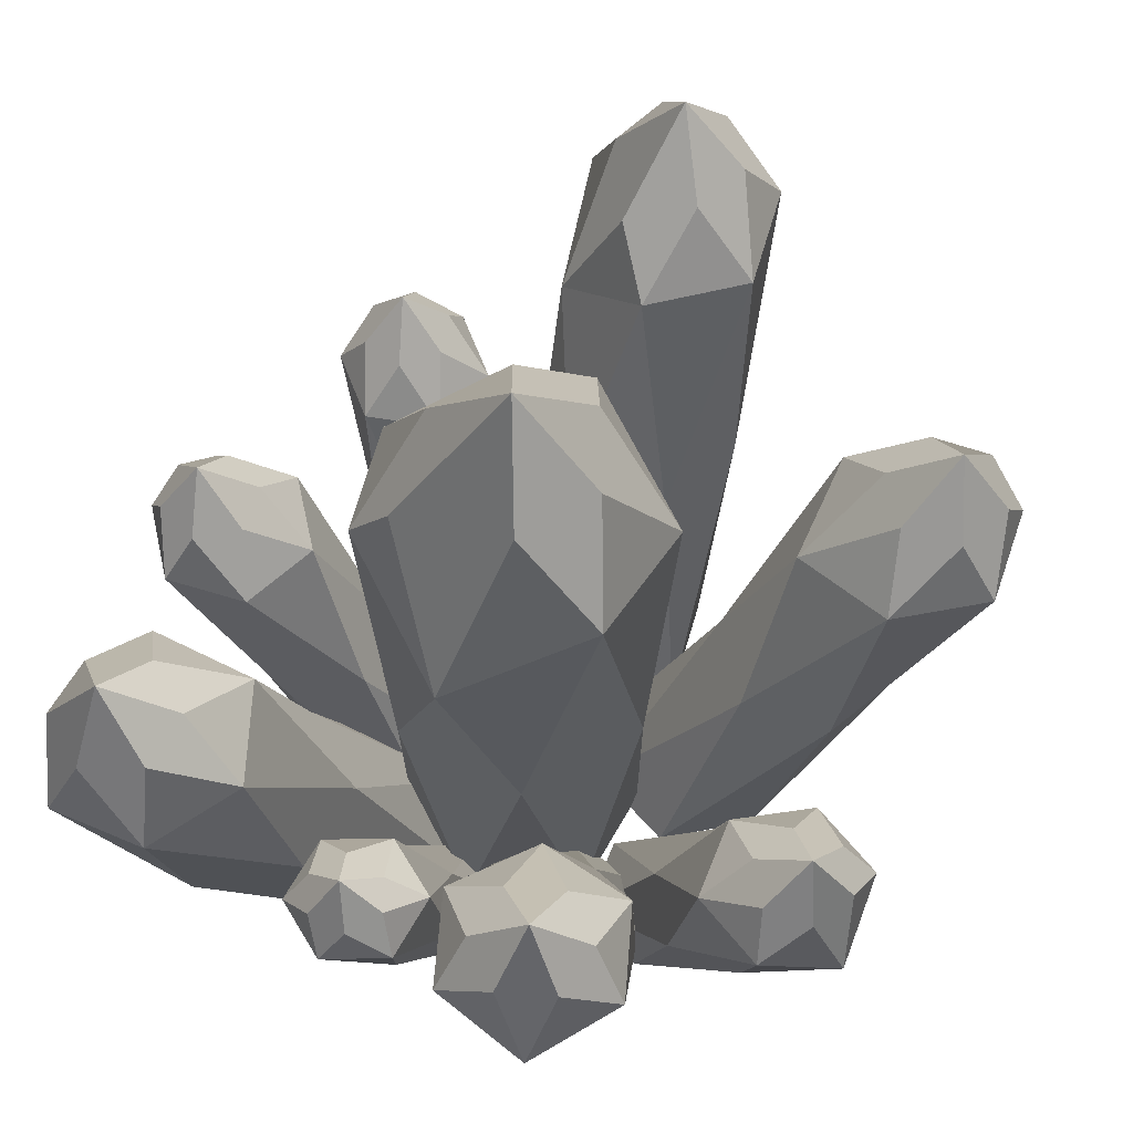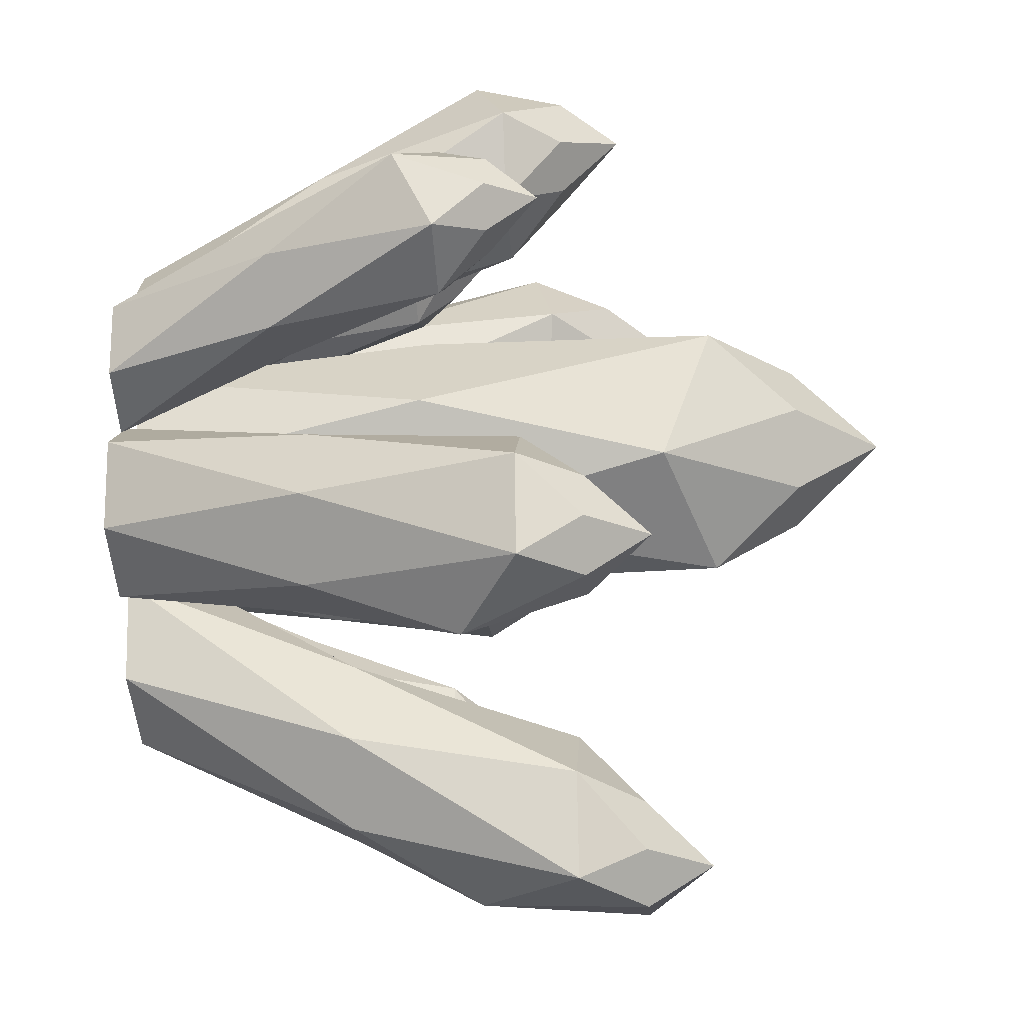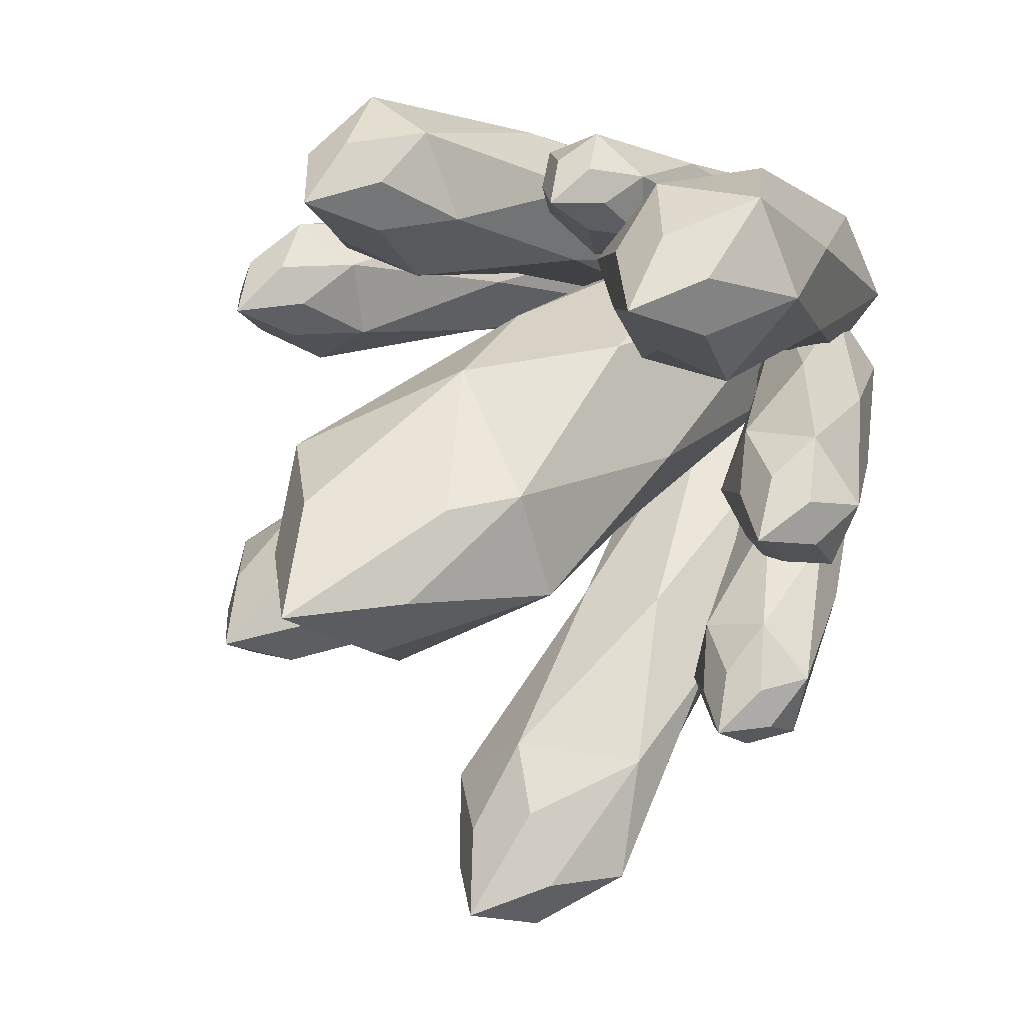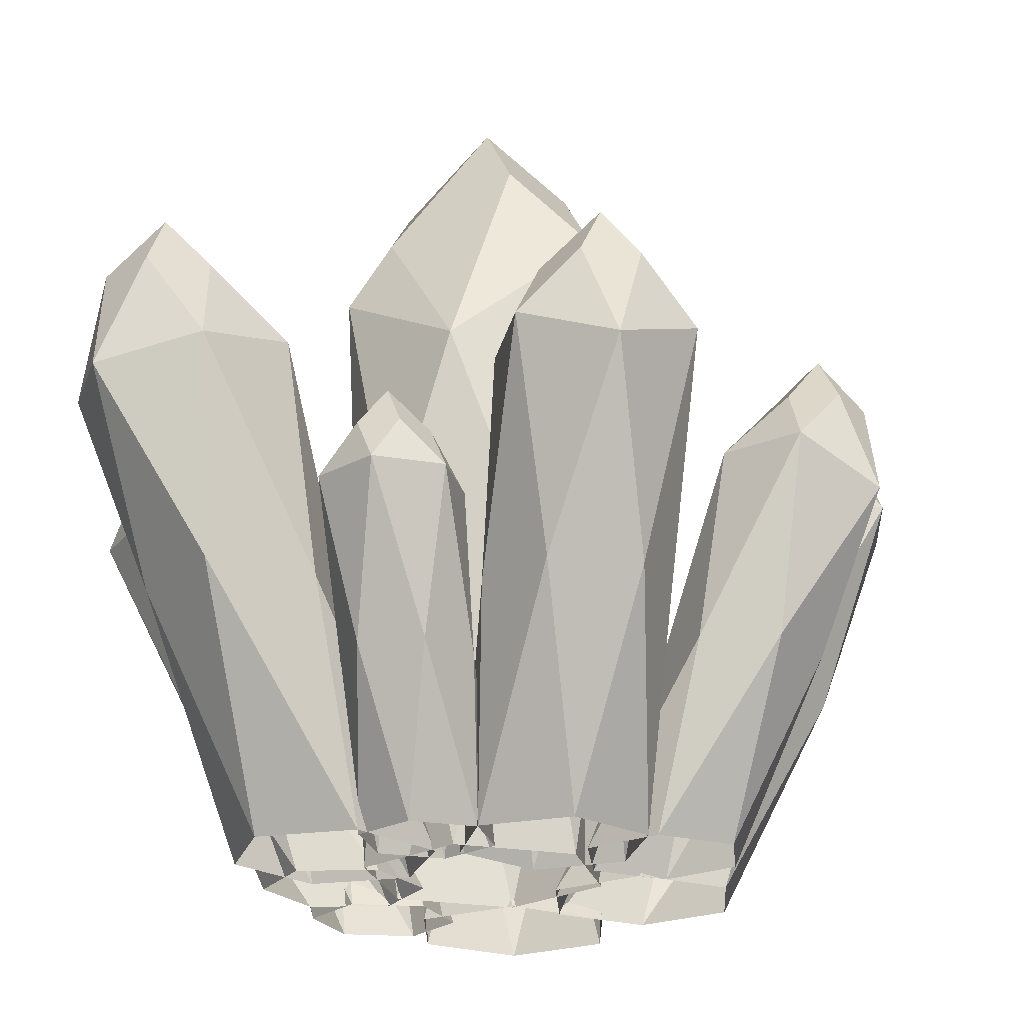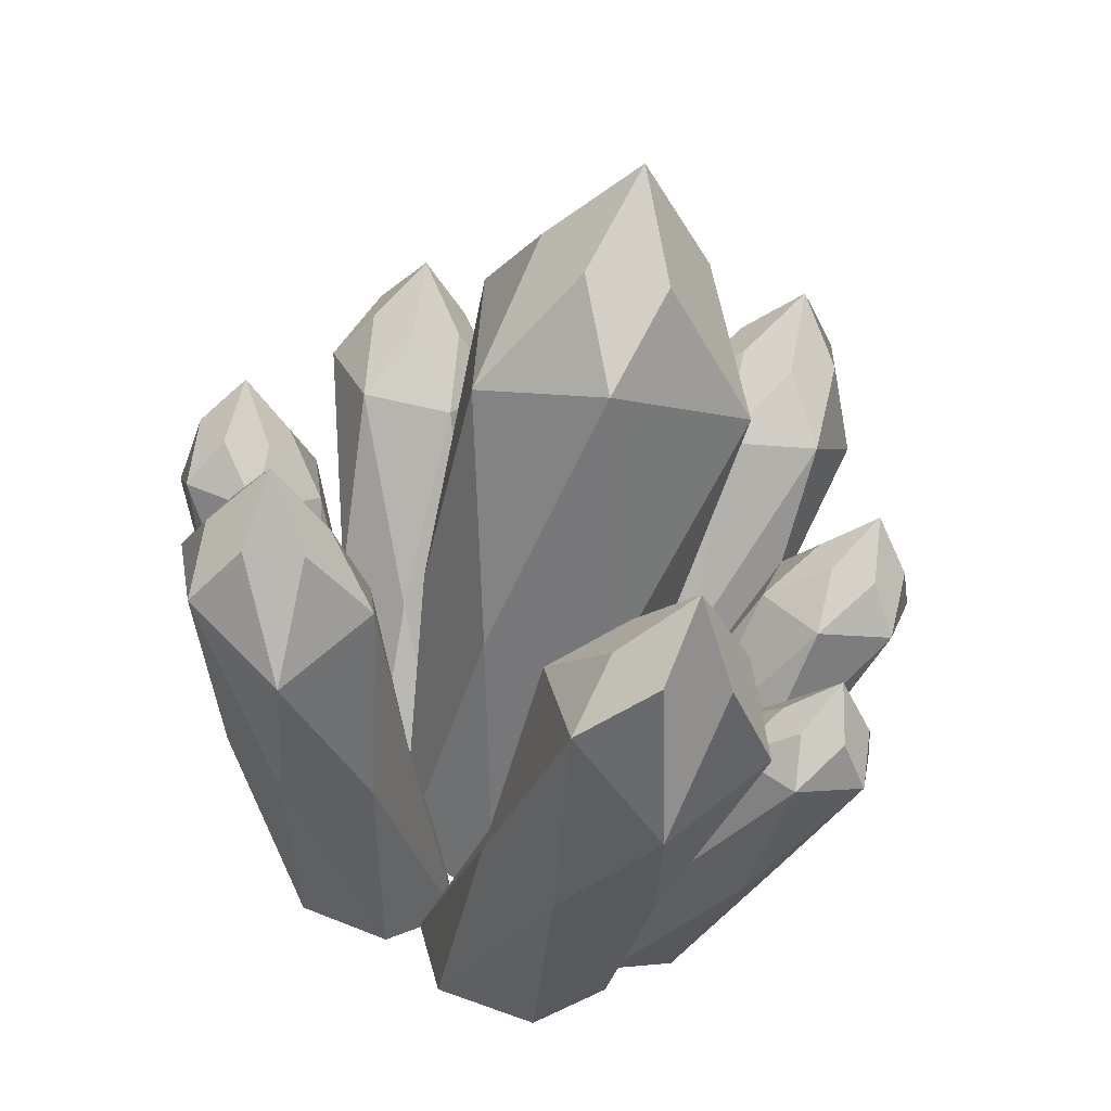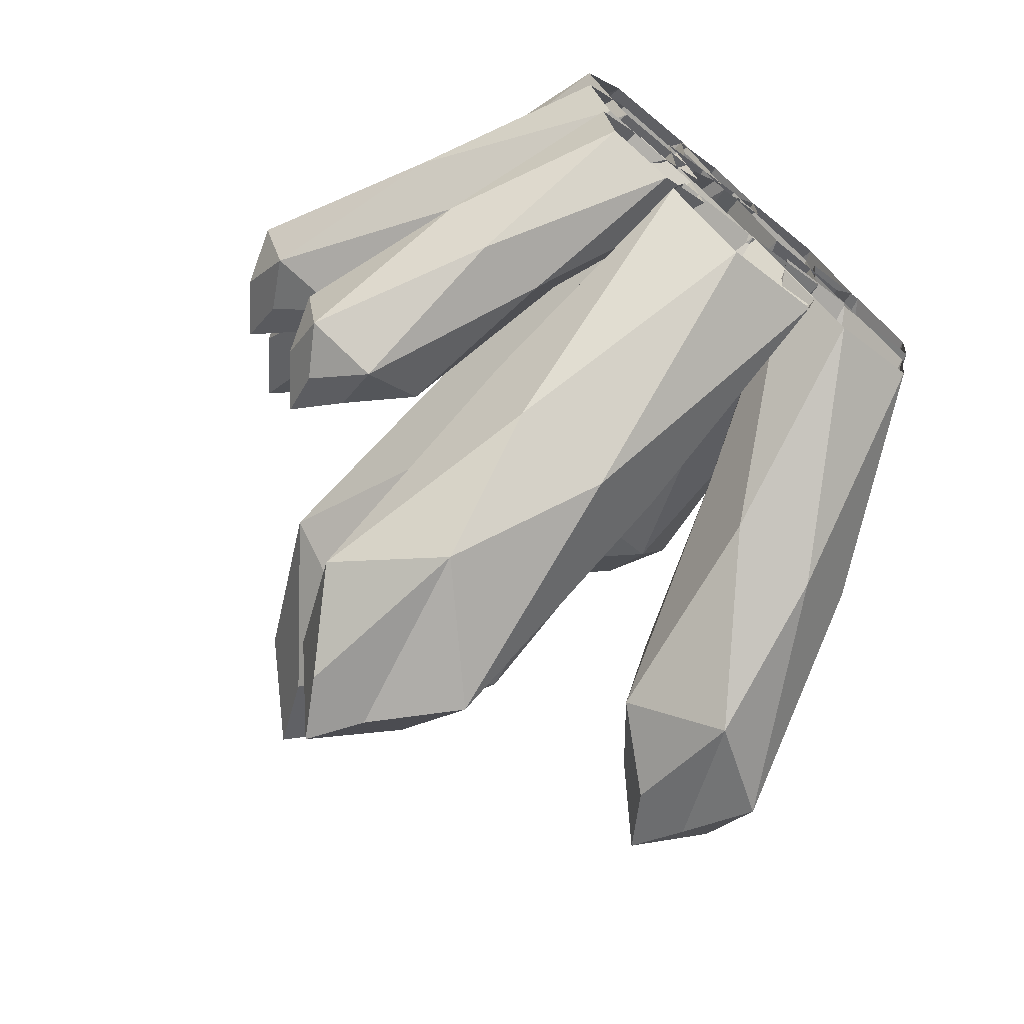
<metadata>
{"format":"obj","ext":"obj","renderer":"f3d","projection":"perspective","resolution":1024,"background":"white","views":[{"elev":61.9,"azim":29.1,"up":"+Y"},{"elev":-29.7,"azim":94.1,"up":"+Z"},{"elev":29.5,"azim":-145.1,"up":"+Z"},{"elev":-22.9,"azim":13.3,"up":"+Y"},{"elev":-59.8,"azim":169.1,"up":"+Z"},{"elev":-71.4,"azim":-39.8,"up":"+Z"}]}
</metadata>
<code>
o crystal_4
v -0.1804 1.424 0.1597
v -1e-06 1.776 0
v -0.1845 1.575 0
v -0.2767 1.282 0.1597
v -0 1.114 0.3195
v -0.1457 0.6875 0.2524
v -0.2915 0.6875 0
v -0.2225 -0 0.1284
v 0 0 0.2569
v 0.09223 1.575 0.1597
v 0.2767 1.375 0.1597
v 0.1457 0.6875 0.2524
v 0.2225 0 0.1284
v 0.1845 1.575 0
v 0.2767 1.259 -0.1597
v 0.2915 0.6875 -0
v 0.2225 0 -0.1284
v 0.09223 1.575 -0.1597
v -1e-06 1.375 -0.3195
v 0.1457 0.6875 -0.2524
v 0 0 -0.2569
v -0.09223 1.575 -0.1597
v -0.343 1.262 -0.07901
v -0.1457 0.6875 -0.2524
v -0.2225 0 -0.1284
v -0.08635 0.7357 0.7002
v -0.04328 0.8293 0.6386
v -0.1294 0.7357 0.6256
v -0.1725 0.6422 0.6702
v -0.04328 0.6422 0.7448
v -0.1113 0.3211 0.5832
v -0.1794 0.3211 0.4653
v -0.1646 -0 0.3666
v -0.04328 0 0.4367
v -0.000204 0.7357 0.7002
v 0.08594 0.6422 0.6702
v 0.02478 0.3211 0.5832
v 0.07804 0 0.3666
v 0.04287 0.7357 0.6256
v 0.08594 0.6422 0.521
v 0.09284 0.3211 0.4653
v 0.07804 0 0.2265
v -0.000204 0.7106 0.551
v -0.04328 0.6422 0.4463
v 0.02478 0.3211 0.3475
v -0.04328 0 0.1565
v -0.08635 0.7357 0.551
v -0.1725 0.6422 0.521
v -0.1113 0.3211 0.3475
v -0.1646 -0 0.2265
v 0.7802 1.09 -0.6046
v 0.6693 1.228 -0.5947
v 0.7366 1.09 -0.4847
v 0.8281 0.9511 -0.4782
v 0.7898 0.9511 -0.6958
v 0.6713 0.4755 -0.4649
v 0.6023 0.4755 -0.2754
v 0.4762 0 -0.1982
v 0.4402 0 -0.4025
v 0.6982 1.09 -0.7023
v 0.5821 0.8205 -0.7714
v 0.5417 0.4755 -0.6193
v 0.2452 0 -0.4735
v 0.5726 1.09 -0.6802
v 0.4128 0.9511 -0.6294
v 0.3432 0.4755 -0.5843
v 0.08632 0 -0.3401
v 0.5289 1.09 -0.5603
v 0.4223 0.8784 -0.4118
v 0.2742 0.4755 -0.3948
v 0.1223 0 -0.1358
v 0.611 1.09 -0.4625
v 0.6588 0.9511 -0.3362
v 0.4038 0.4755 -0.2404
v 0.3173 0 -0.06487
v -0.6147 0.8146 -0.6253
v -0.593 0.9182 -0.5449
v -0.5207 0.8146 -0.6088
v -0.5279 0.711 -0.677
v -0.6831 0.711 -0.6205
v -0.4977 0.3555 -0.5633
v -0.3492 0.3555 -0.5371
v -0.276 0 -0.4543
v -0.4218 0 -0.4012
v -0.676 0.8146 -0.5523
v -0.7118 0.711 -0.4578
v -0.5945 0.3555 -0.4478
v -0.4487 0 -0.2485
v -0.6434 0.8146 -0.4626
v -0.5852 0.711 -0.3516
v -0.543 0.3555 -0.3062
v -0.3299 0 -0.1488
v -0.5494 0.8146 -0.4461
v -0.43 0.711 -0.4081
v -0.3946 0.3555 -0.28
v -0.1842 0 -0.2018
v -0.4881 0.8146 -0.5192
v -0.4013 0.711 -0.5708
v -0.2977 0.3555 -0.3955
v -0.1572 0 -0.3546
v -0.1257 1.189 -1.118
v -0.1712 1.34 -1.006
v -0.03078 1.189 -1.016
v 0.02093 1.038 -1.102
v -0.2096 0.8065 -1.073
v -0.04391 0.519 -0.9431
v 0.106 0.519 -0.7821
v 0.1185 0 -0.6212
v -0.09801 0 -0.6876
v -0.2613 1.189 -1.087
v -0.3861 0.9986 -1.009
v -0.2583 0.519 -0.8938
v -0.2637 0 -0.5333
v -0.3022 1.189 -0.954
v -0.3321 0.8476 -0.7735
v -0.3228 0.519 -0.6835
v -0.213 0 -0.3126
v -0.2073 1.14 -0.8093
v -0.1015 1.038 -0.7028
v -0.1729 0.519 -0.5224
v 0.003497 0 -0.2463
v -0.0716 1.189 -0.8833
v 0.07499 1.038 -0.8672
v 0.04151 0.519 -0.5717
v 0.1692 0 -0.4006
v 0.8173 0.8849 0.2945
v 0.7684 0.9974 0.2184
v 0.7146 0.8849 0.3083
v 0.7444 0.7724 0.3766
v 0.8865 0.6828 0.267
v 0.6757 0.3862 0.2687
v 0.5135 0.3862 0.2905
v 0.4104 0 0.2288
v 0.5439 0 0.1259
v 0.8567 0.8849 0.1987
v 0.8627 0.7724 0.08913
v 0.738 0.3862 0.1174
v 0.5215 0 -0.04105
v 0.7935 0.8849 0.1166
v 0.6968 0.7724 0.02082
v 0.6381 0.3862 -0.01231
v 0.3657 0 -0.1052
v 0.6908 0.8849 0.1304
v 0.5546 0.7724 0.1304
v 0.4758 0.3862 0.009414
v 0.2323 0 -0.002324
v 0.6513 0.8849 0.2262
v 0.5785 0.7724 0.3082
v 0.4135 0.3862 0.1608
v 0.2546 0 0.1647
v -0.8001 0.8894 0.02498
v -0.7165 1.002 0.06087
v -0.7223 0.8894 -0.04428
v -0.7856 0.7763 -0.08436
v -0.8422 0.7763 0.08687
v -0.6677 0.3881 -0.03324
v -0.5448 0.3881 -0.1427
v -0.4243 0 -0.1493
v -0.4775 -0 0.01144
v -0.779 0.8894 0.127
v -0.7223 0.7763 0.2216
v -0.6344 0.3881 0.1279
v -0.3649 0 0.1379
v -0.6801 0.8894 0.1597
v -0.5457 0.7763 0.185
v -0.4782 0.3881 0.1796
v -0.1991 0 0.1036
v -0.6023 0.8894 0.09042
v -0.489 0.7763 0.01381
v -0.3553 0.3881 0.07017
v -0.1459 0 -0.05716
v -0.6234 0.8894 -0.01155
v -0.6089 0.7763 -0.1209
v -0.3886 0.3881 -0.09097
v -0.2585 0 -0.1836
v 0.376 1.038 0.755
v 0.395 1.17 0.6506
v 0.2769 1.038 0.6846
v 0.2478 0.9062 0.767
v 0.4574 0.8329 0.7869
v 0.2752 0.4531 0.6196
v 0.1186 0.4531 0.5083
v 0.07967 0 0.3729
v 0.2765 0 0.3915
v 0.4865 1.038 0.7044
v 0.5794 0.9062 0.6153
v 0.4499 0.4531 0.5396
v 0.391 0 0.2304
v 0.498 1.038 0.5834
v 0.4918 0.9062 0.4238
v 0.468 0.4531 0.3484
v 0.3088 0 0.05063
v 0.3989 1.038 0.513
v 0.2822 0.9062 0.4039
v 0.3114 0.4531 0.2371
v 0.112 0 0.03199
v 0.2883 1.038 0.5635
v 0.1601 0.9062 0.5755
v 0.1368 0.4531 0.317
v -0.002589 -0 0.1931
v -0.6295 1.118 0.709
v -0.5254 1.26 0.6619
v -0.628 1.118 0.5782
v -0.7188 0.8917 0.603
v -0.6078 0.8769 0.8006
v -0.5715 0.4878 0.5368
v -0.569 0.4878 0.3301
v -0.4731 -0 0.2126
v -0.3689 -0 0.3981
v -0.517 1.118 0.7758
v -0.3811 0.925 0.7944
v -0.3936 0.4878 0.6908
v -0.1561 0 0.4007
v -0.4029 1.118 0.7118
v -0.2655 0.9755 0.6084
v -0.2133 0.4878 0.5411
v -0.04753 0 0.2177
v -0.4013 1.118 0.5809
v -0.3764 0.9569 0.3933
v -0.2109 0.4878 0.3344
v -0.1517 0 0.03211
v -0.5138 1.118 0.5141
v -0.6031 0.9755 0.4081
v -0.3887 0.4878 0.2288
v -0.3645 -0 0.02956
f 1 2 3 4
f 1 4 5
f 5 4 6
f 6 4 7 8
f 6 8 9
f 10 2 1 5
f 10 5 11
f 11 5 12
f 12 5 6 9
f 12 9 13
f 14 2 10 11
f 14 11 15
f 15 11 16
f 16 11 12 13
f 16 13 17
f 18 2 14 15
f 18 15 19
f 19 15 20
f 20 15 16 17
f 20 17 21
f 22 2 18 19
f 22 19 23
f 23 19 24
f 24 19 20 21
f 24 21 25
f 3 2 22 23
f 3 23 4
f 4 23 7
f 7 23 24 25
f 7 25 8
f 26 27 28 29
f 26 29 30
f 30 29 31
f 31 29 32 33
f 31 33 34
f 35 27 26 30
f 35 30 36
f 36 30 37
f 37 30 31 34
f 37 34 38
f 39 27 35 36
f 39 36 40
f 40 36 41
f 41 36 37 38
f 41 38 42
f 43 27 39 40
f 43 40 44
f 44 40 45
f 45 40 41 42
f 45 42 46
f 47 27 43 44
f 47 44 48
f 48 44 49
f 49 44 45 46
f 49 46 50
f 28 27 47 48
f 28 48 29
f 29 48 32
f 32 48 49 50
f 32 50 33
f 51 52 53 54
f 51 54 55
f 55 54 56
f 56 54 57 58
f 56 58 59
f 60 52 51 55
f 60 55 61
f 61 55 62
f 62 55 56 59
f 62 59 63
f 64 52 60 61
f 64 61 65
f 65 61 66
f 66 61 62 63
f 66 63 67
f 68 52 64 65
f 68 65 69
f 69 65 70
f 70 65 66 67
f 70 67 71
f 72 52 68 69
f 72 69 73
f 73 69 74
f 74 69 70 71
f 74 71 75
f 53 52 72 73
f 53 73 54
f 54 73 57
f 57 73 74 75
f 57 75 58
f 76 77 78 79
f 76 79 80
f 80 79 81
f 81 79 82 83
f 81 83 84
f 85 77 76 80
f 85 80 86
f 86 80 87
f 87 80 81 84
f 87 84 88
f 89 77 85 86
f 89 86 90
f 90 86 91
f 91 86 87 88
f 91 88 92
f 93 77 89 90
f 93 90 94
f 94 90 95
f 95 90 91 92
f 95 92 96
f 97 77 93 94
f 97 94 98
f 98 94 99
f 99 94 95 96
f 99 96 100
f 78 77 97 98
f 78 98 79
f 79 98 82
f 82 98 99 100
f 82 100 83
f 101 102 103 104
f 101 104 105
f 105 104 106
f 106 104 107 108
f 106 108 109
f 110 102 101 105
f 110 105 111
f 111 105 112
f 112 105 106 109
f 112 109 113
f 114 102 110 111
f 114 111 115
f 115 111 116
f 116 111 112 113
f 116 113 117
f 118 102 114 115
f 118 115 119
f 119 115 120
f 120 115 116 117
f 120 117 121
f 122 102 118 119
f 122 119 123
f 123 119 124
f 124 119 120 121
f 124 121 125
f 103 102 122 123
f 103 123 104
f 104 123 107
f 107 123 124 125
f 107 125 108
f 126 127 128 129
f 126 129 130
f 130 129 131
f 131 129 132 133
f 131 133 134
f 135 127 126 130
f 135 130 136
f 136 130 137
f 137 130 131 134
f 137 134 138
f 139 127 135 136
f 139 136 140
f 140 136 141
f 141 136 137 138
f 141 138 142
f 143 127 139 140
f 143 140 144
f 144 140 145
f 145 140 141 142
f 145 142 146
f 147 127 143 144
f 147 144 148
f 148 144 149
f 149 144 145 146
f 149 146 150
f 128 127 147 148
f 128 148 129
f 129 148 132
f 132 148 149 150
f 132 150 133
f 151 152 153 154
f 151 154 155
f 155 154 156
f 156 154 157 158
f 156 158 159
f 160 152 151 155
f 160 155 161
f 161 155 162
f 162 155 156 159
f 162 159 163
f 164 152 160 161
f 164 161 165
f 165 161 166
f 166 161 162 163
f 166 163 167
f 168 152 164 165
f 168 165 169
f 169 165 170
f 170 165 166 167
f 170 167 171
f 172 152 168 169
f 172 169 173
f 173 169 174
f 174 169 170 171
f 174 171 175
f 153 152 172 173
f 153 173 154
f 154 173 157
f 157 173 174 175
f 157 175 158
f 176 177 178 179
f 176 179 180
f 180 179 181
f 181 179 182 183
f 181 183 184
f 185 177 176 180
f 185 180 186
f 186 180 187
f 187 180 181 184
f 187 184 188
f 189 177 185 186
f 189 186 190
f 190 186 191
f 191 186 187 188
f 191 188 192
f 193 177 189 190
f 193 190 194
f 194 190 195
f 195 190 191 192
f 195 192 196
f 197 177 193 194
f 197 194 198
f 198 194 199
f 199 194 195 196
f 199 196 200
f 178 177 197 198
f 178 198 179
f 179 198 182
f 182 198 199 200
f 182 200 183
f 201 202 203 204
f 201 204 205
f 205 204 206
f 206 204 207 208
f 206 208 209
f 210 202 201 205
f 210 205 211
f 211 205 212
f 212 205 206 209
f 212 209 213
f 214 202 210 211
f 214 211 215
f 215 211 216
f 216 211 212 213
f 216 213 217
f 218 202 214 215
f 218 215 219
f 219 215 220
f 220 215 216 217
f 220 217 221
f 222 202 218 219
f 222 219 223
f 223 219 224
f 224 219 220 221
f 224 221 225
f 203 202 222 223
f 203 223 204
f 204 223 207
f 207 223 224 225
f 207 225 208

</code>
